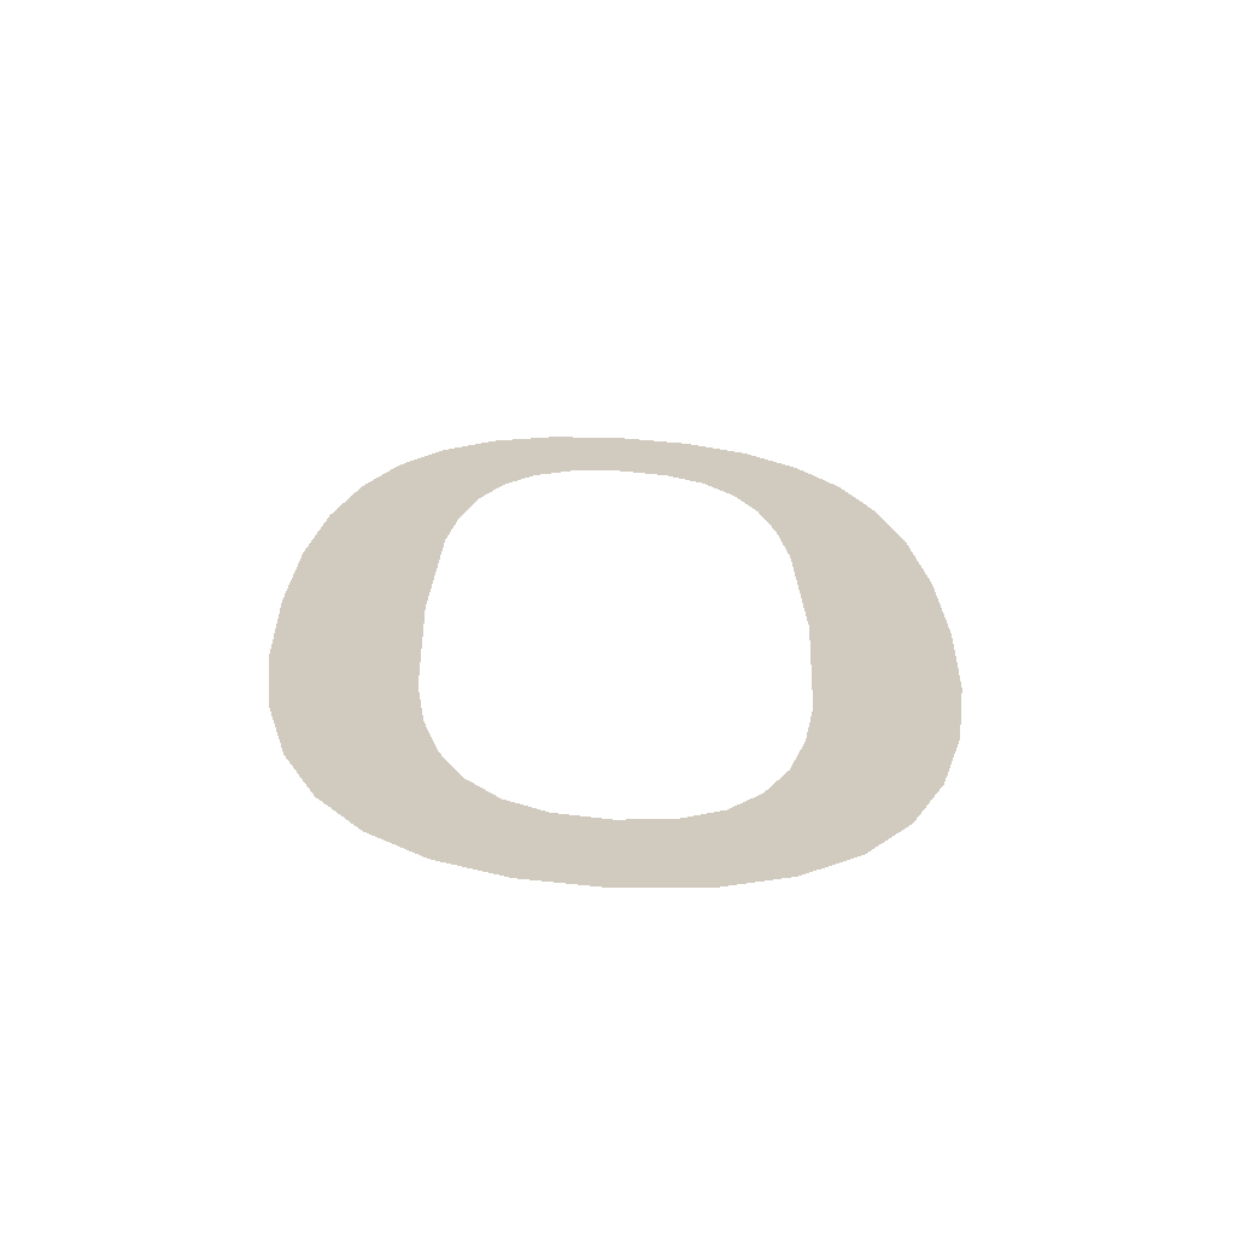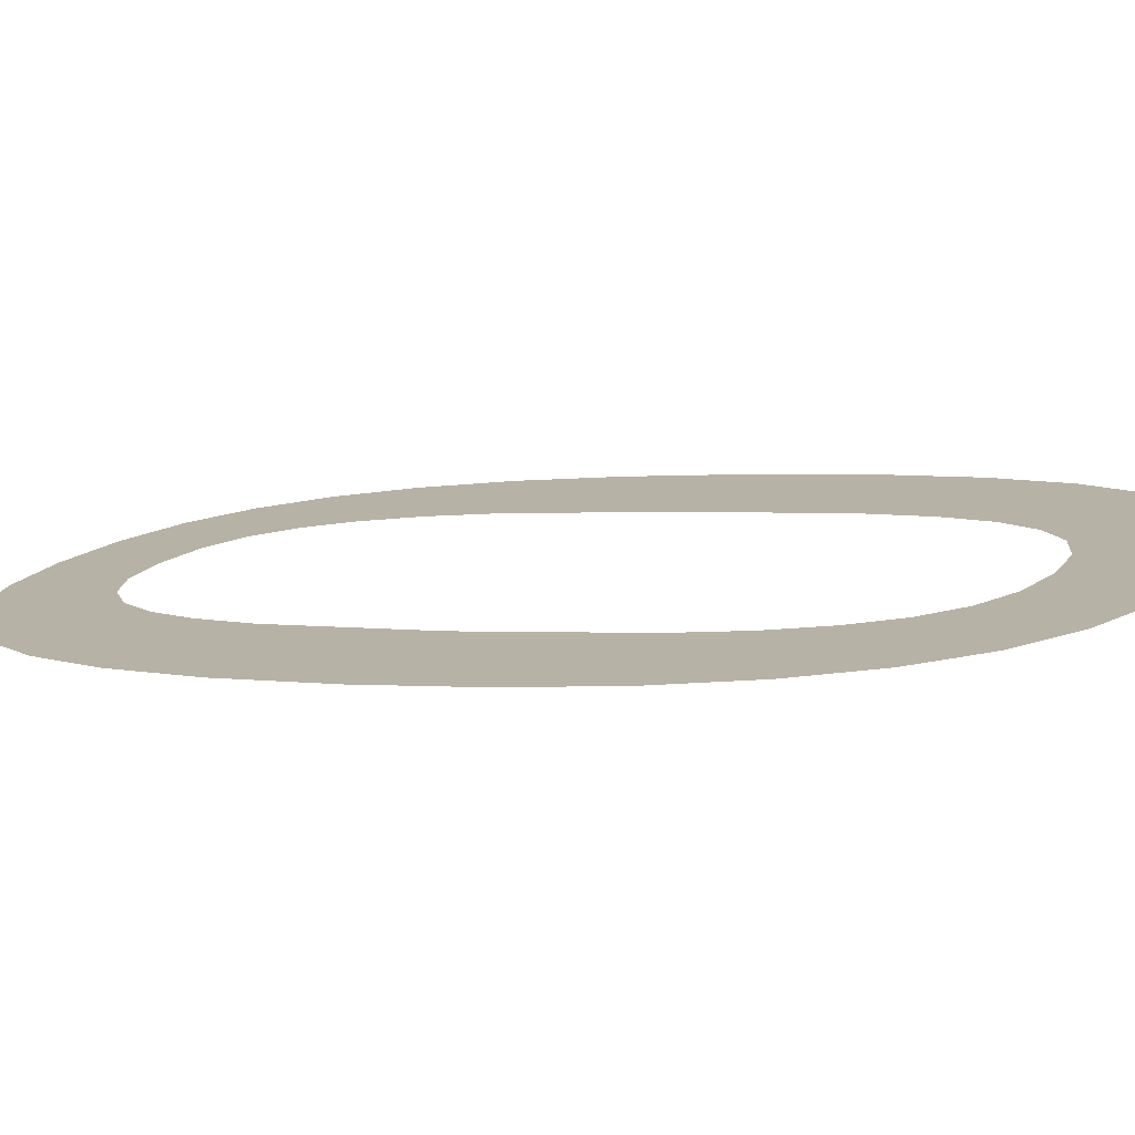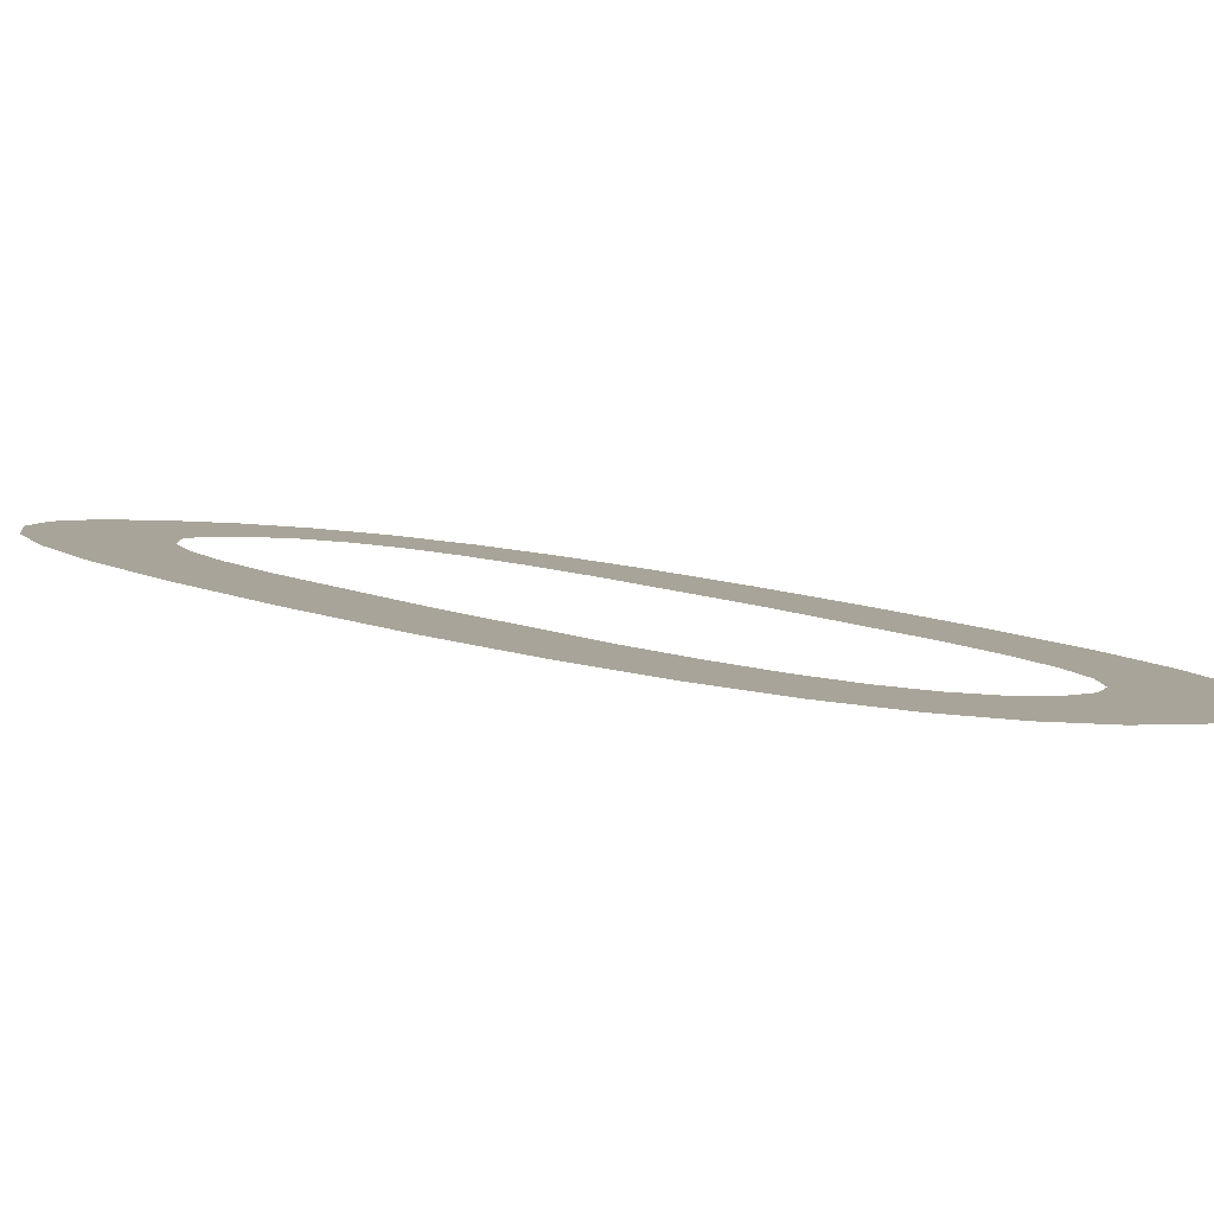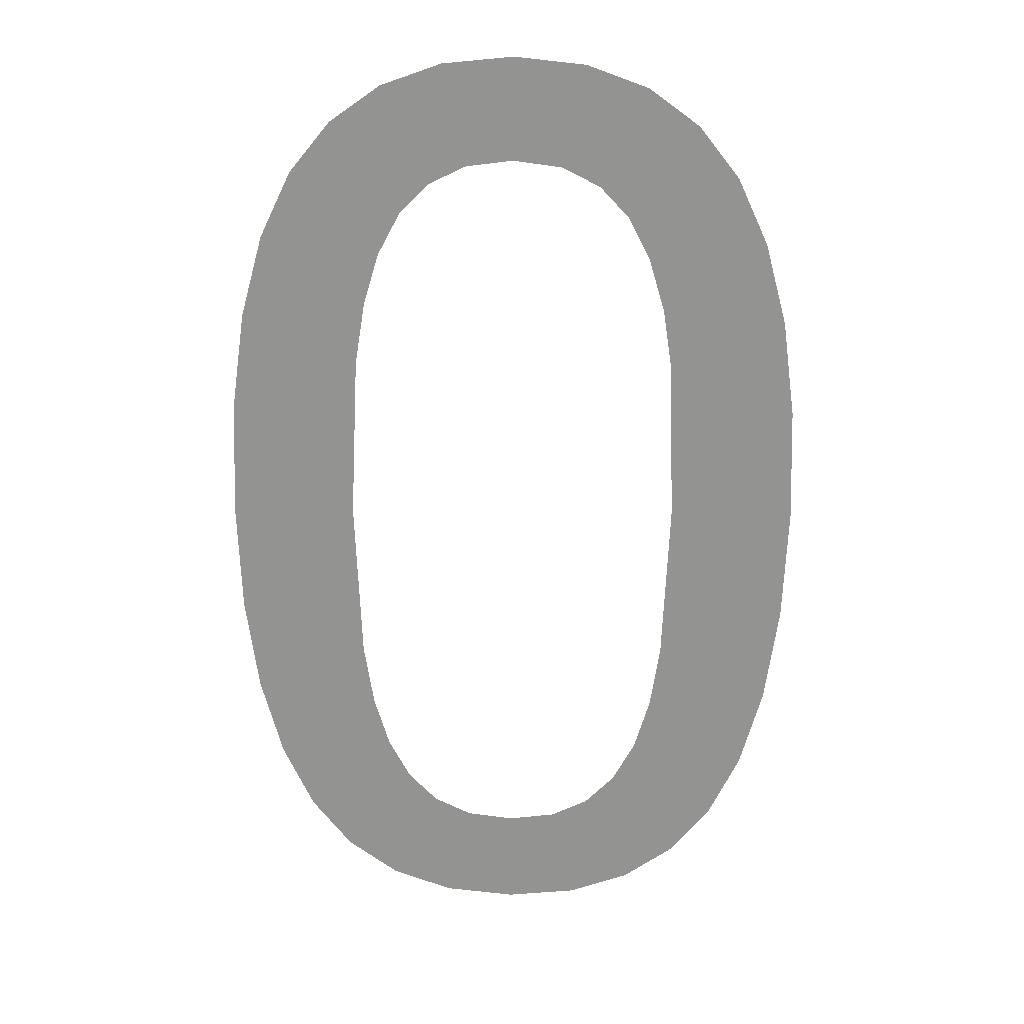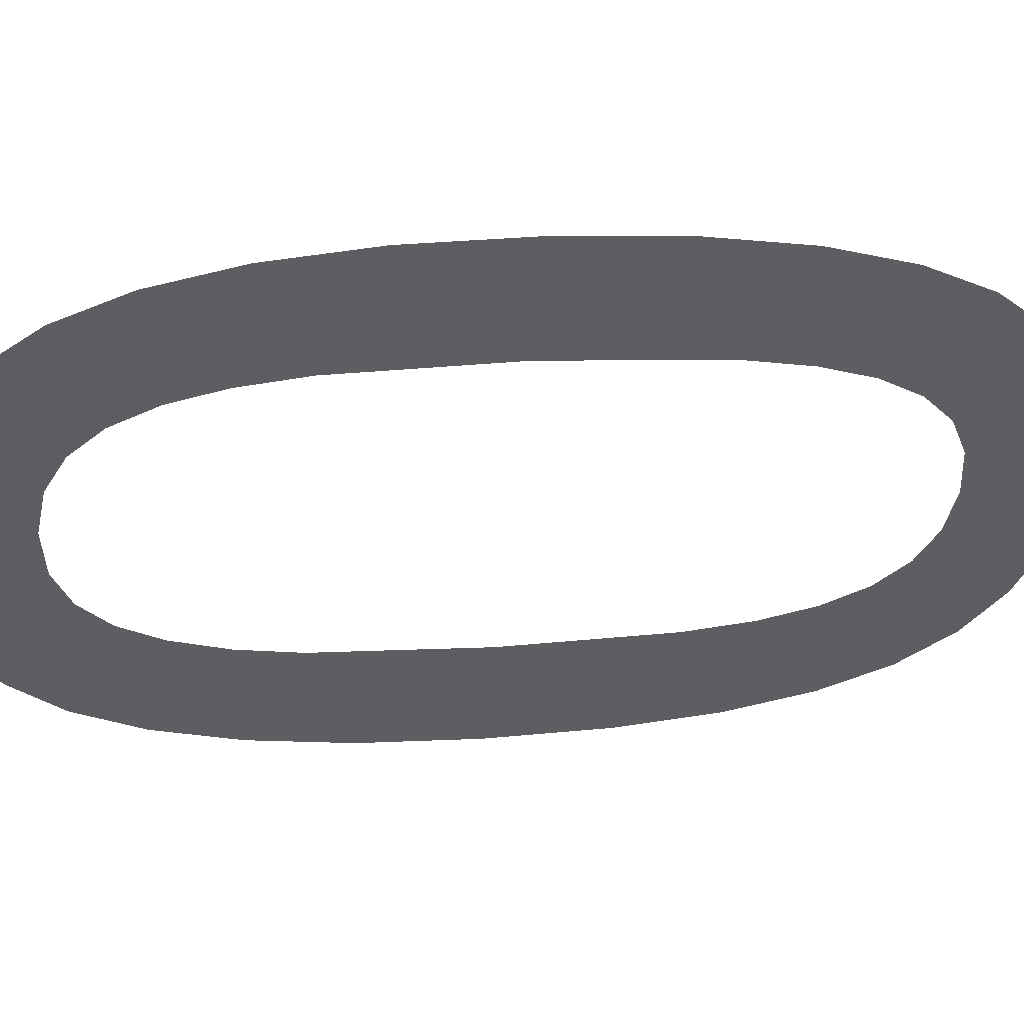
<metadata>
{"format":"obj","ext":"obj","renderer":"f3d","projection":"perspective","resolution":1024,"background":"white","views":[{"elev":-74.9,"azim":-3.0,"up":"+Z"},{"elev":17.2,"azim":119.7,"up":"+Y"},{"elev":-0.1,"azim":-47.1,"up":"+Y"},{"elev":31.4,"azim":-178.6,"up":"+Z"},{"elev":-43.3,"azim":85.0,"up":"+Y"}]}
</metadata>
<code>
o mesh365/mesh365-geometry#mesh365-geometry
v -0.1219 -0.1735 0.6299
v -0.1216 -0.1739 0.6328
v -0.1217 -0.1742 0.6347
v -0.1213 -0.1734 0.6295
v -0.1219 -0.1749 0.6396
v -0.1215 -0.1738 0.6321
v -0.1224 -0.1736 0.6305
v -0.1216 -0.1745 0.6366
v -0.1213 -0.1737 0.6315
v -0.1224 -0.1748 0.639
v -0.1213 -0.175 0.64
v -0.1211 -0.1737 0.631
v -0.1227 -0.1737 0.6312
v -0.1215 -0.1746 0.6374
v -0.1205 -0.1734 0.6292
v -0.1227 -0.1747 0.6382
v -0.1213 -0.1747 0.638
v -0.1207 -0.1736 0.6306
v -0.123 -0.1738 0.6322
v -0.1211 -0.1747 0.6385
v -0.1203 -0.1736 0.6304
v -0.123 -0.1746 0.6372
v -0.1206 -0.175 0.6403
v -0.1197 -0.1734 0.6291
v -0.1231 -0.174 0.6334
v -0.1207 -0.1748 0.6389
v -0.1197 -0.1736 0.6303
v -0.1231 -0.1744 0.6361
v -0.1203 -0.1748 0.6391
v -0.1189 -0.1734 0.6292
v -0.1232 -0.1742 0.6347
v -0.1197 -0.175 0.6404
v -0.1192 -0.1736 0.6304
v -0.1197 -0.1748 0.6392
v -0.1187 -0.1736 0.6306
v -0.1192 -0.1748 0.6391
v -0.1182 -0.1734 0.6295
v -0.1189 -0.175 0.6403
v -0.1184 -0.1737 0.631
v -0.1187 -0.1748 0.6389
v -0.1181 -0.1737 0.6314
v -0.1182 -0.175 0.64
v -0.1176 -0.1735 0.6299
v -0.1184 -0.1747 0.6385
v -0.1179 -0.1738 0.6321
v -0.1181 -0.1747 0.638
v -0.1178 -0.1739 0.6328
v -0.1176 -0.1749 0.6396
v -0.1177 -0.1742 0.6347
v -0.1179 -0.1746 0.6374
v -0.1178 -0.1745 0.6367
v -0.1171 -0.1748 0.639
v -0.1171 -0.1736 0.6305
v -0.1167 -0.1747 0.6382
v -0.1167 -0.1737 0.6313
v -0.1164 -0.1746 0.6372
v -0.1164 -0.1738 0.6323
v -0.1163 -0.1744 0.6361
v -0.1163 -0.174 0.6334
v -0.1162 -0.1742 0.6347
f 1 2 3
f 2 1 4
f 3 2 1
f 4 1 2
f 5 1 3
f 3 1 5
f 2 4 6
f 6 4 2
f 5 7 1
f 1 7 5
f 5 3 8
f 8 3 5
f 6 4 9
f 9 4 6
f 10 7 5
f 5 7 10
f 5 8 11
f 11 8 5
f 9 4 12
f 12 4 9
f 10 13 7
f 7 13 10
f 11 8 14
f 14 8 11
f 12 4 15
f 15 4 12
f 16 13 10
f 10 13 16
f 11 14 17
f 17 14 11
f 12 15 18
f 18 15 12
f 16 19 13
f 13 19 16
f 11 17 20
f 20 17 11
f 18 15 21
f 21 15 18
f 22 19 16
f 16 19 22
f 11 20 23
f 23 20 11
f 21 15 24
f 24 15 21
f 22 25 19
f 19 25 22
f 23 20 26
f 26 20 23
f 21 24 27
f 27 24 21
f 28 25 22
f 22 25 28
f 23 26 29
f 29 26 23
f 27 24 30
f 30 24 27
f 25 28 31
f 31 28 25
f 23 29 32
f 32 29 23
f 27 30 33
f 33 30 27
f 32 29 34
f 34 29 32
f 33 30 35
f 35 30 33
f 32 34 36
f 36 34 32
f 35 30 37
f 37 30 35
f 32 36 38
f 38 36 32
f 35 37 39
f 39 37 35
f 38 36 40
f 40 36 38
f 39 37 41
f 41 37 39
f 38 40 42
f 42 40 38
f 41 37 43
f 43 37 41
f 42 40 44
f 44 40 42
f 41 43 45
f 45 43 41
f 42 44 46
f 46 44 42
f 45 43 47
f 47 43 45
f 42 46 48
f 48 46 42
f 47 43 49
f 49 43 47
f 48 46 50
f 50 46 48
f 49 43 48
f 48 43 49
f 48 50 51
f 51 50 48
f 48 43 52
f 52 43 48
f 48 51 49
f 49 51 48
f 52 43 53
f 53 43 52
f 52 53 54
f 54 53 52
f 54 53 55
f 55 53 54
f 54 55 56
f 56 55 54
f 56 55 57
f 57 55 56
f 56 57 58
f 58 57 56
f 58 57 59
f 59 57 58
f 58 59 60
f 60 59 58

</code>
